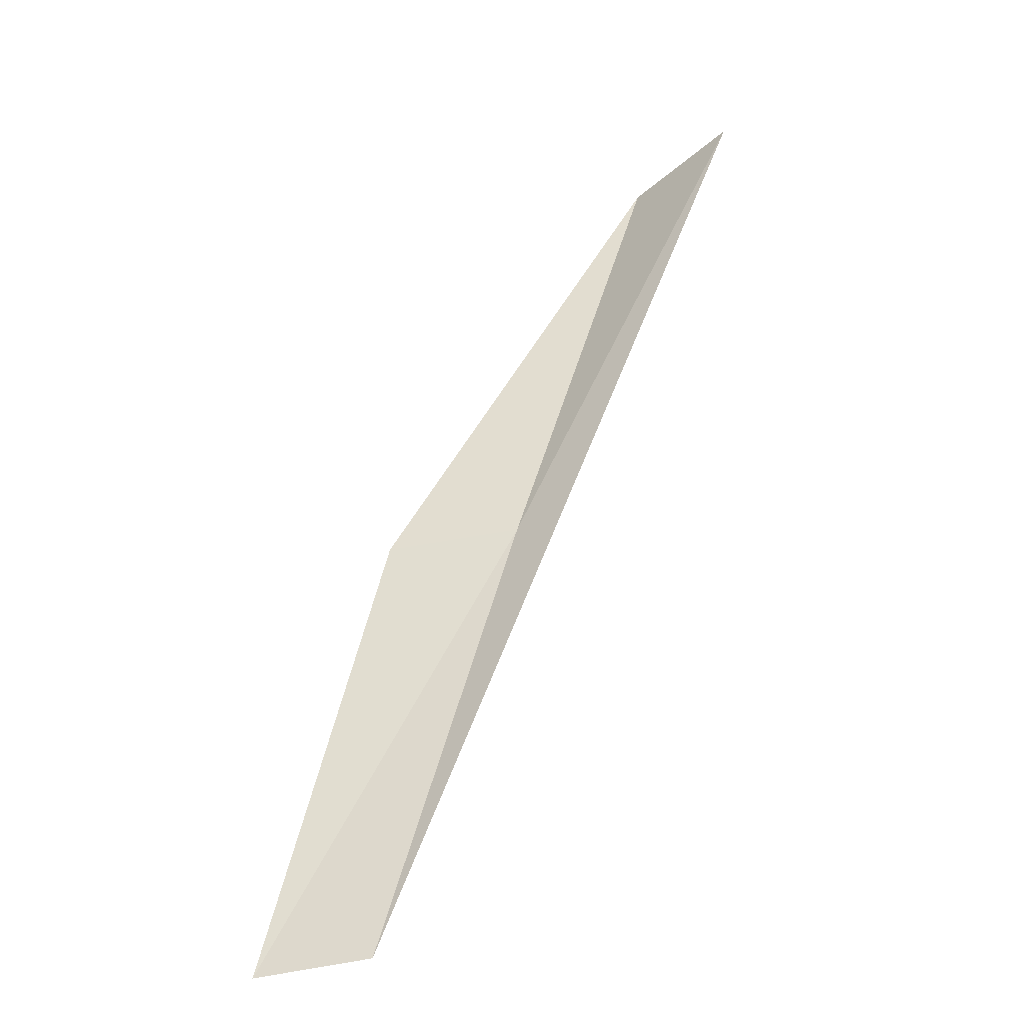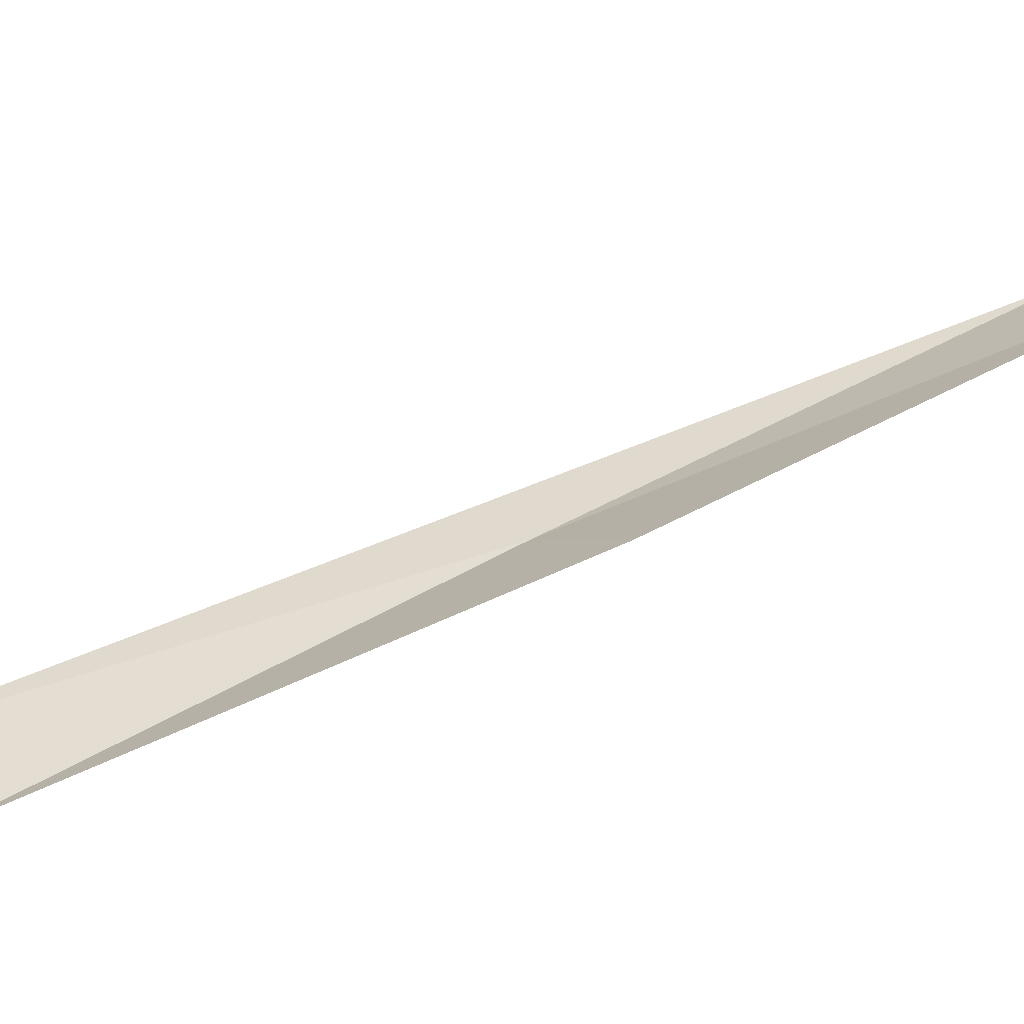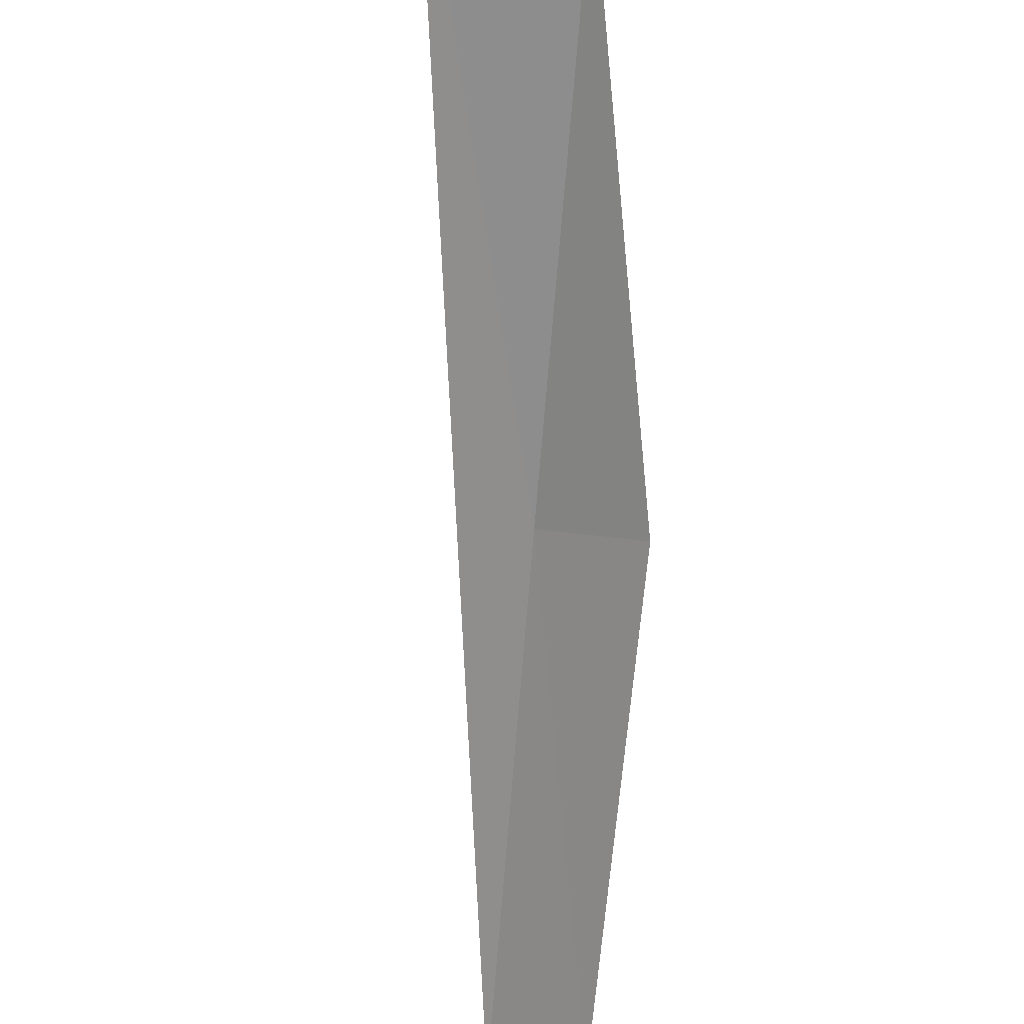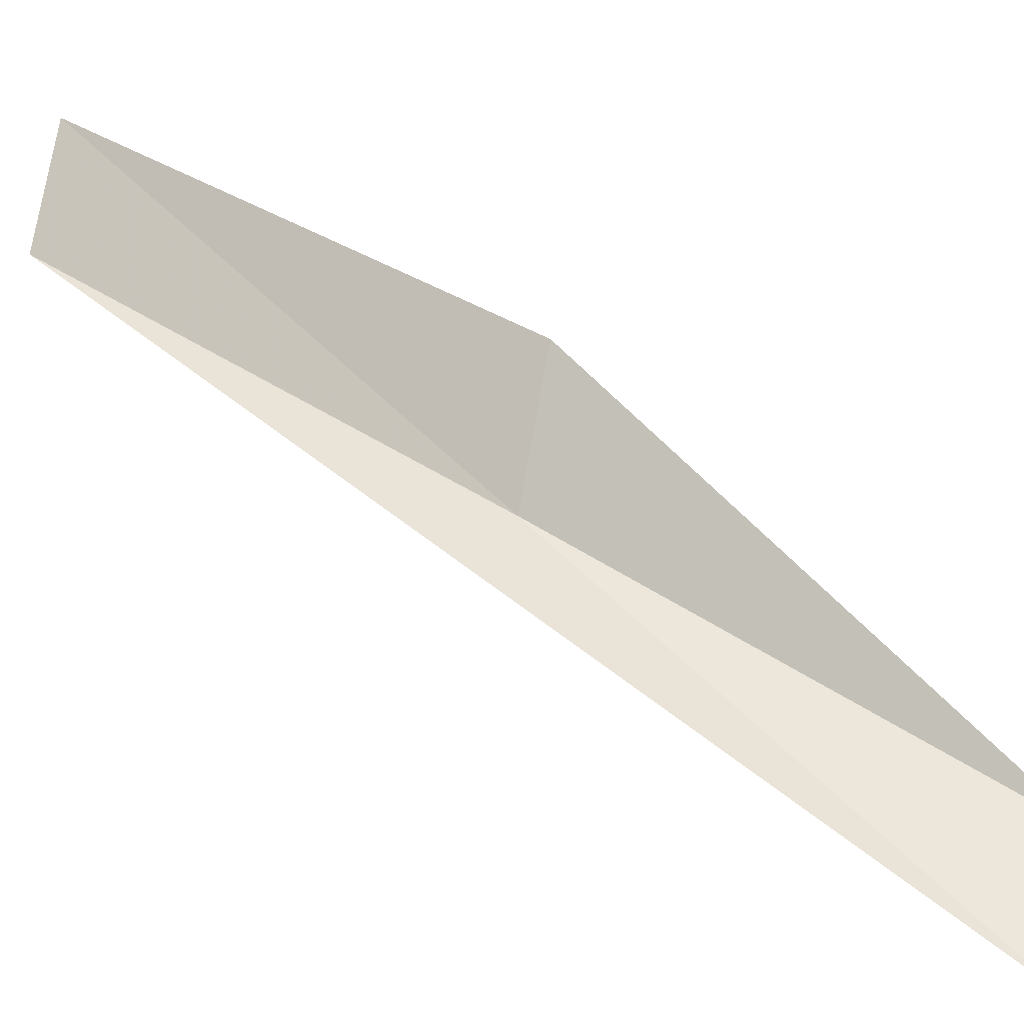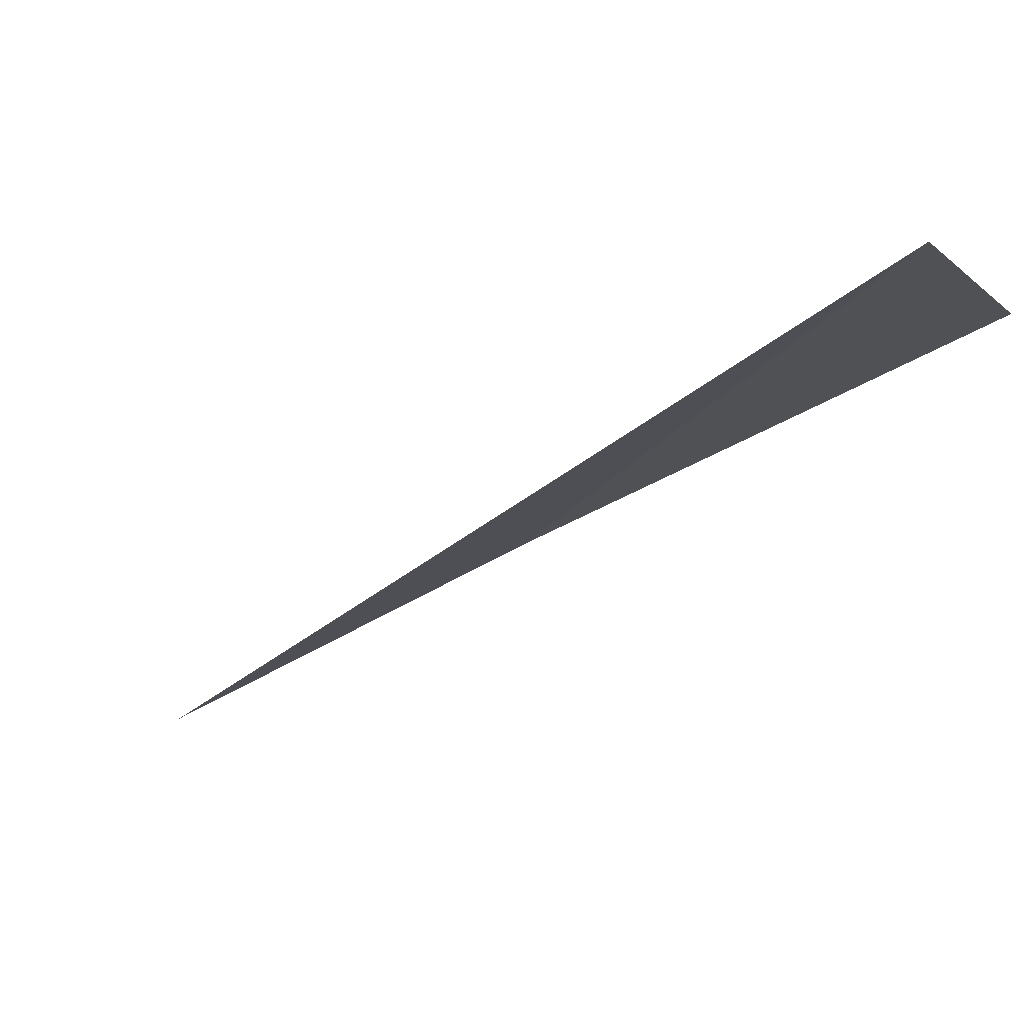
<metadata>
{"format":"obj","ext":"obj","renderer":"f3d","projection":"perspective","resolution":1024,"background":"white","views":[{"elev":-46.0,"azim":-123.9,"up":"+Z"},{"elev":53.4,"azim":43.6,"up":"+Y"},{"elev":-72.4,"azim":-24.1,"up":"+Y"},{"elev":40.1,"azim":-75.6,"up":"+Y"},{"elev":-32.1,"azim":-58.3,"up":"+Y"}]}
</metadata>
<code>
v -18.44 19.7 8.717
v -17.48 20.61 8.717
v -19.99 19.1 13.08
v -21.22 18.84 13.08
v -16 20.92 4.359
v -16.87 20.2 4.359
f 1 3 2
f 1 5 6
f 1 2 5
f 1 4 3
f 1 6 4

</code>
